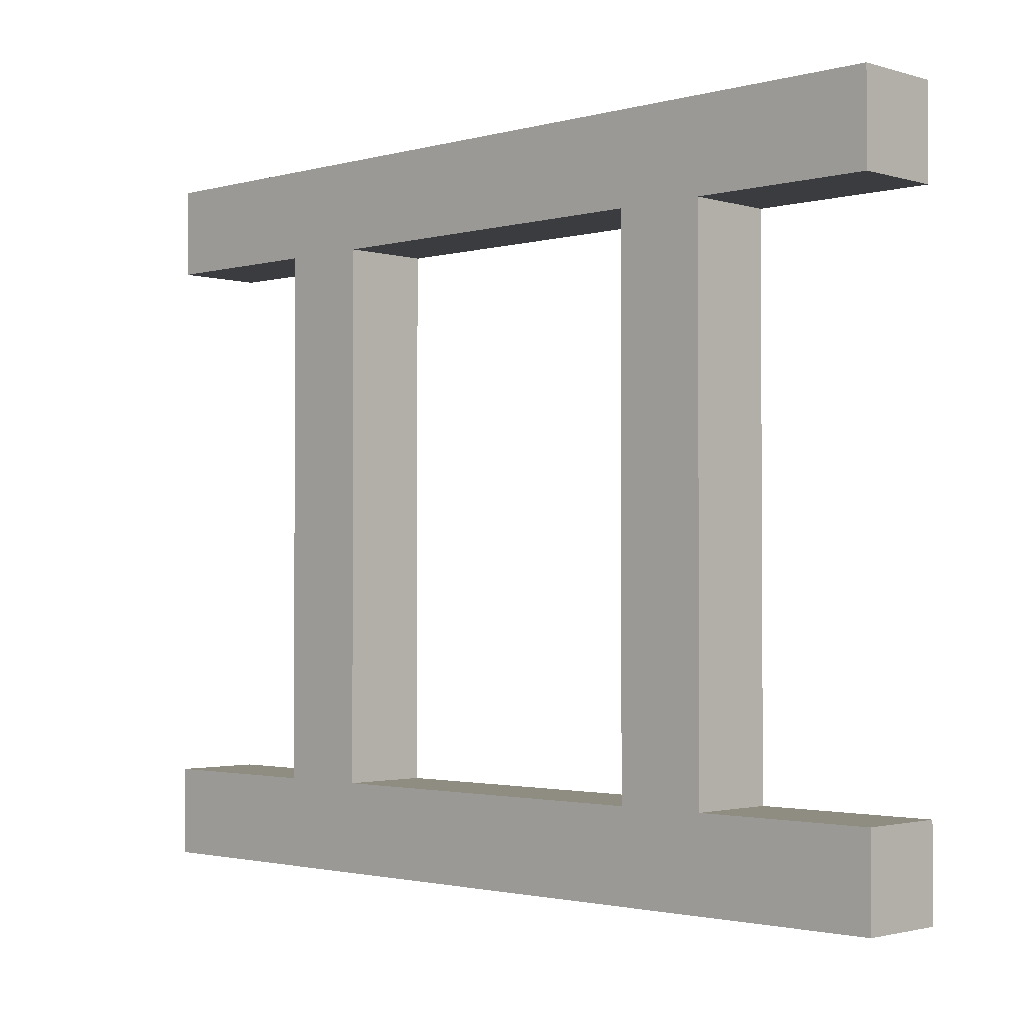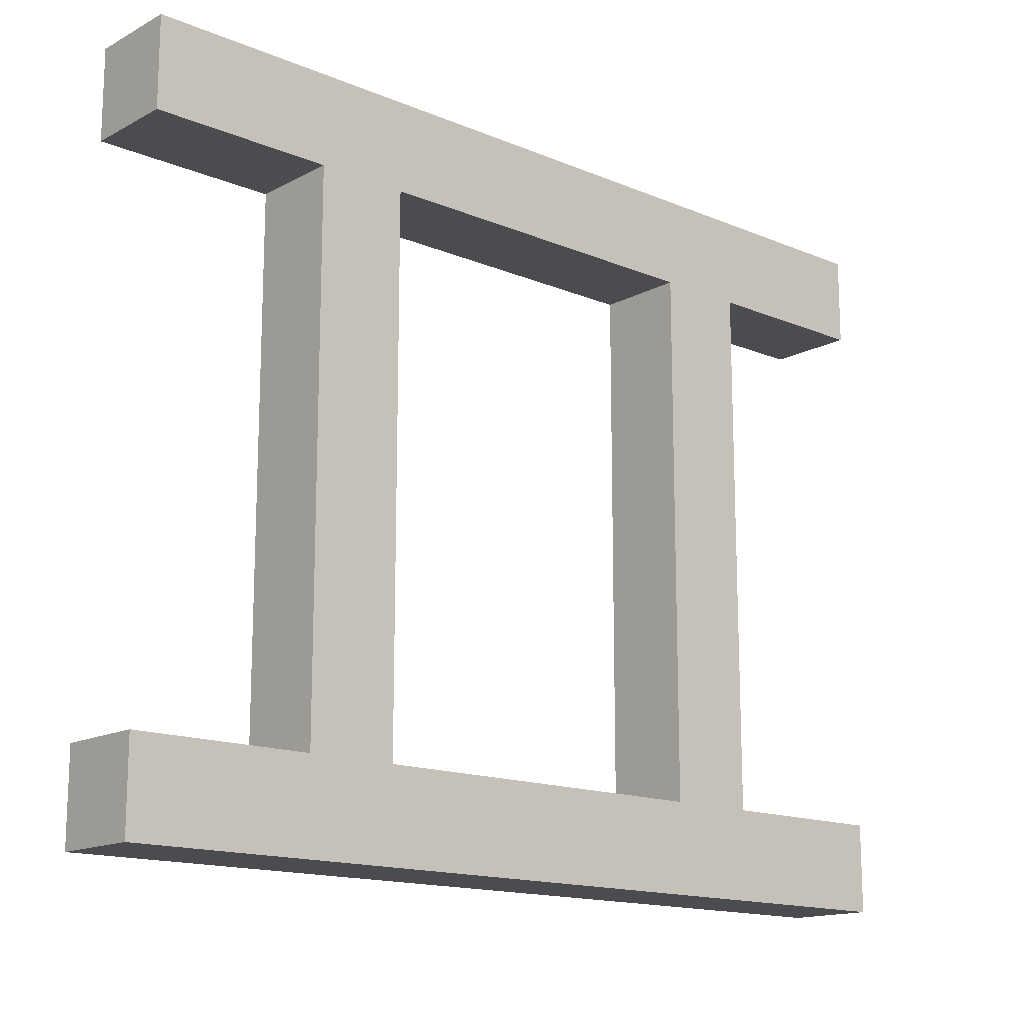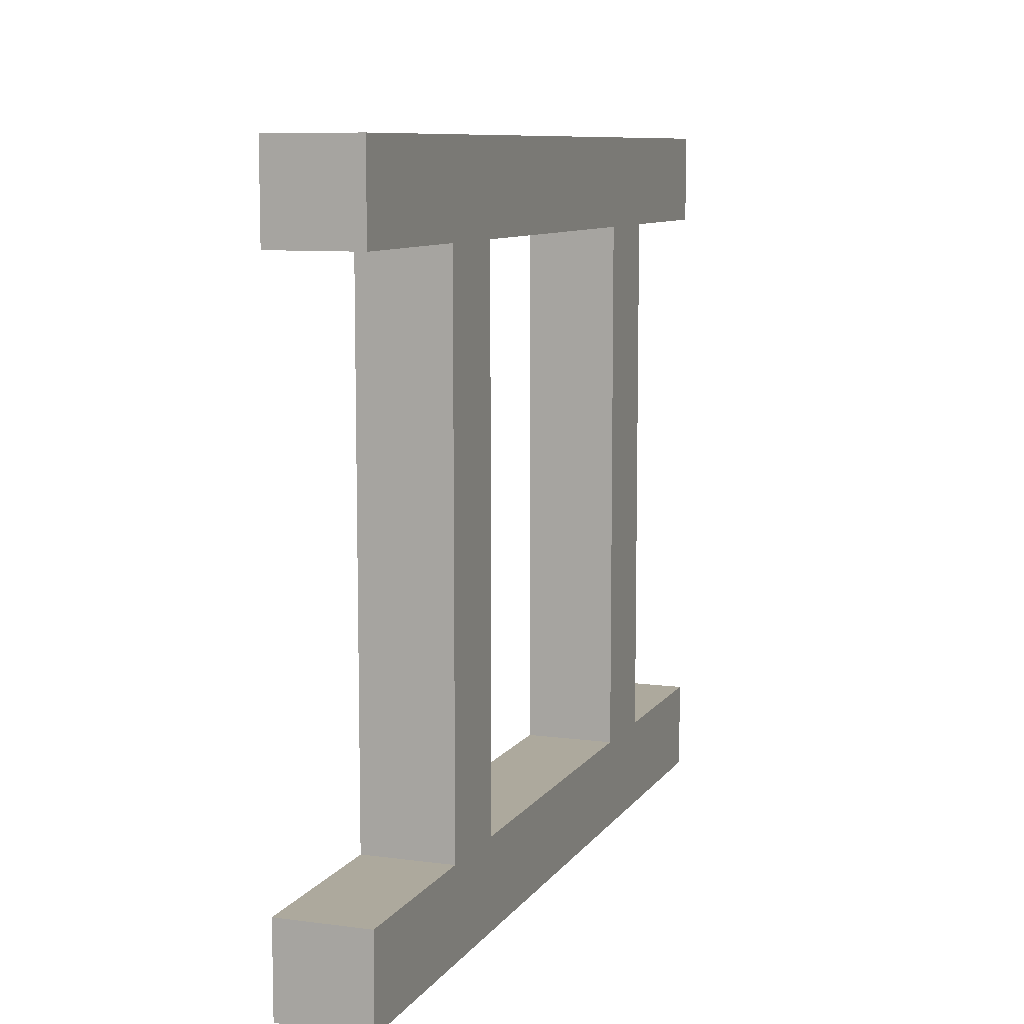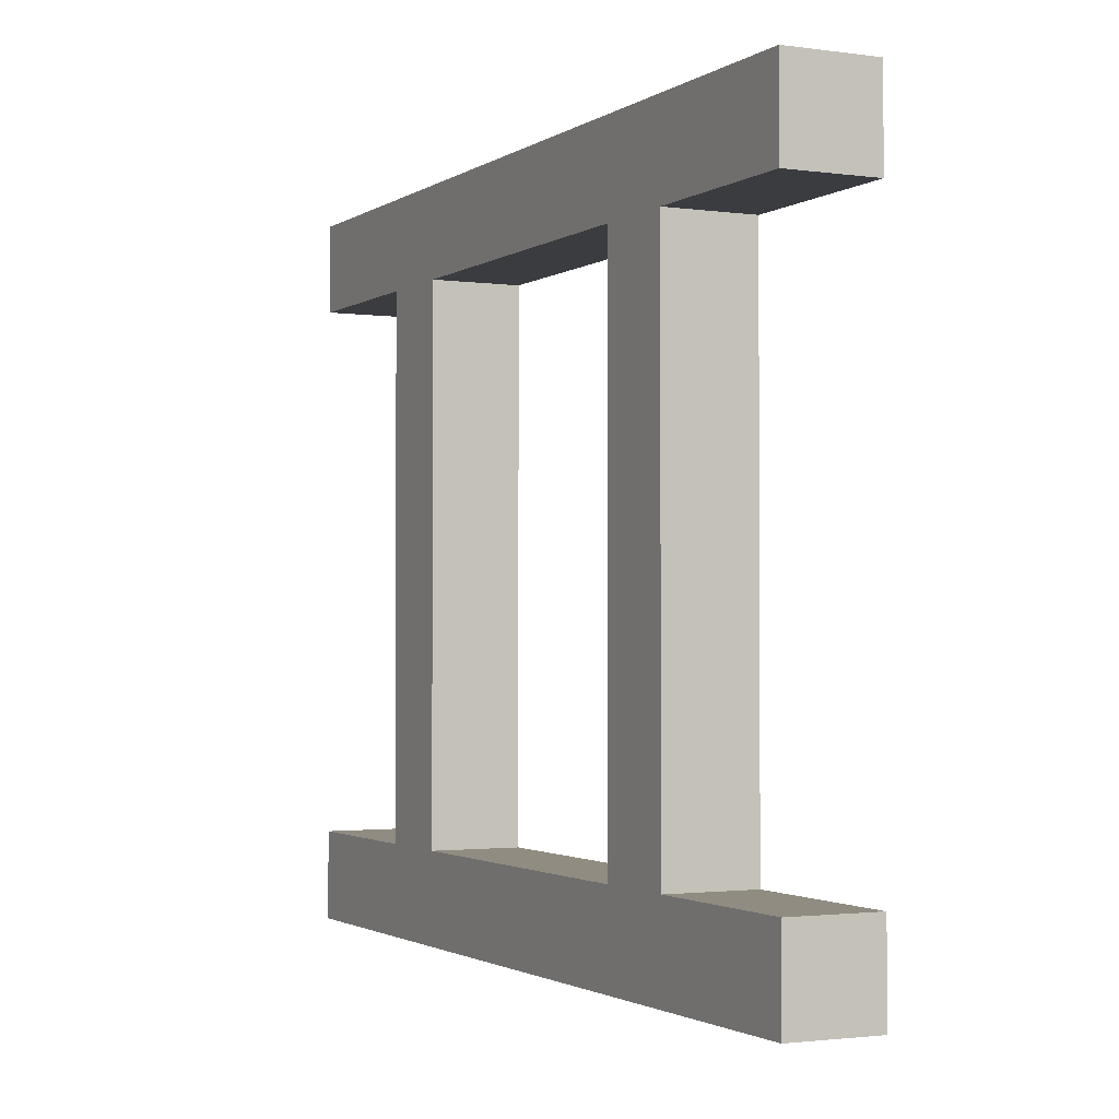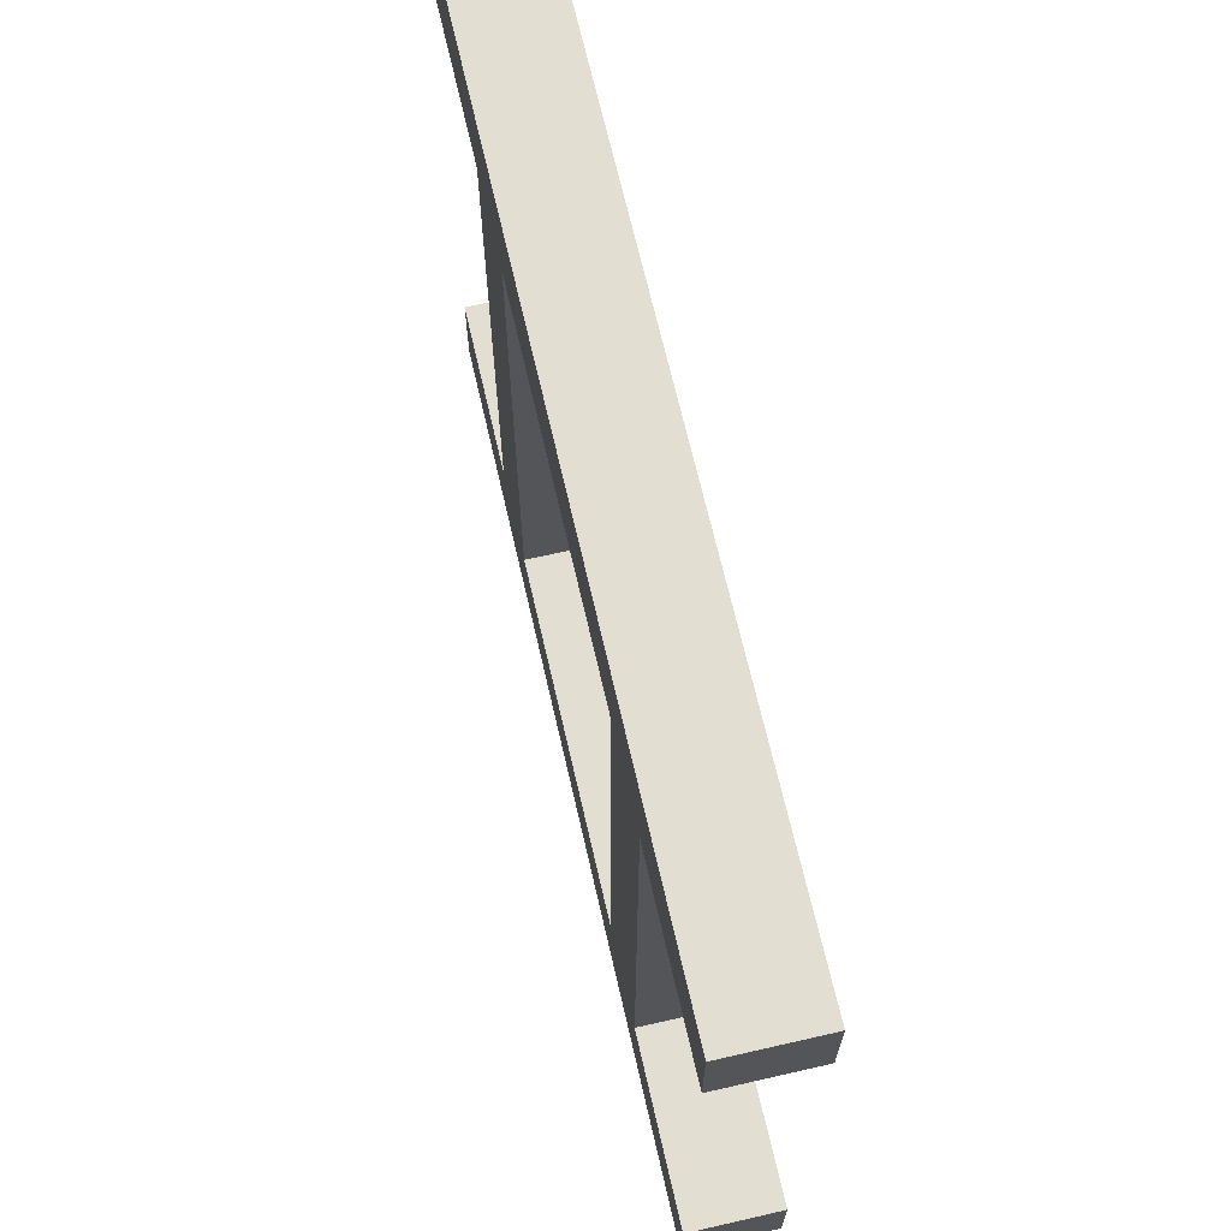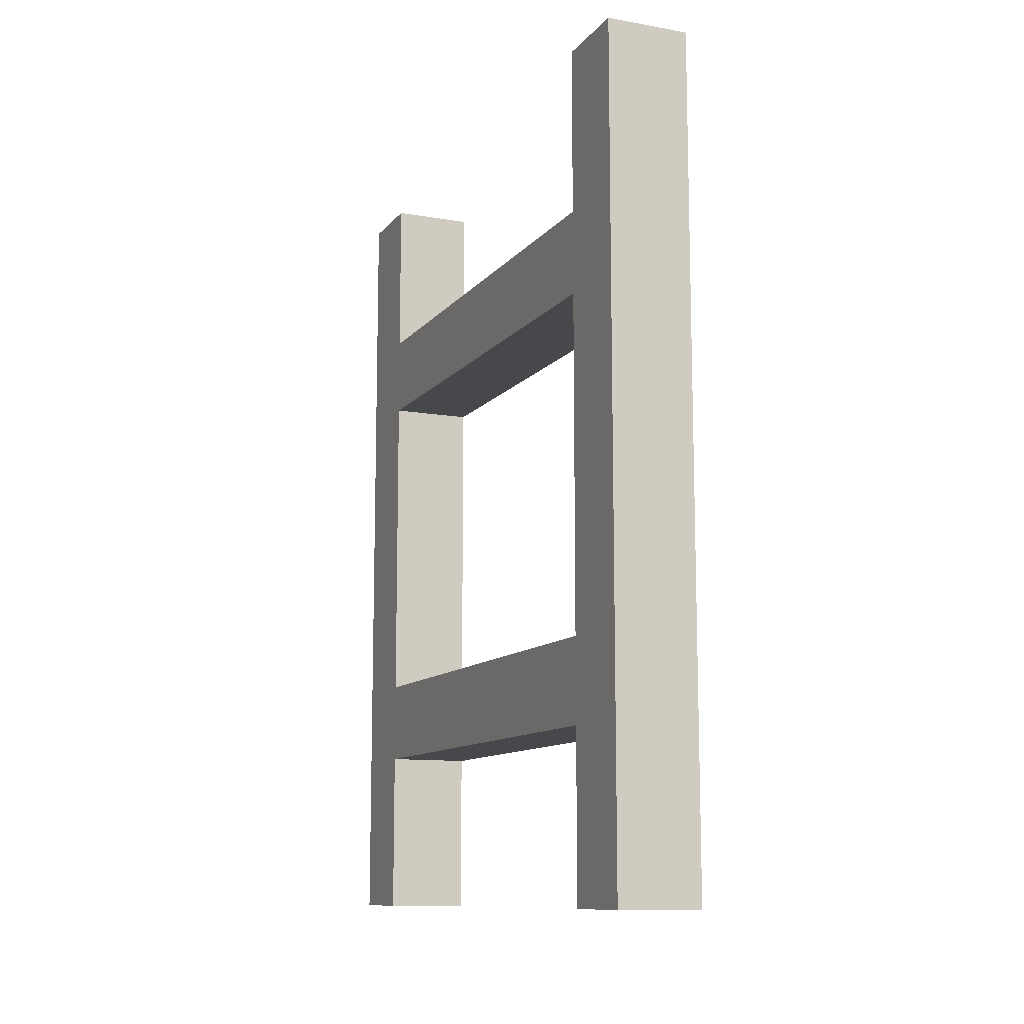
<metadata>
{"format":"obj","ext":"obj","renderer":"f3d","projection":"perspective","resolution":1024,"background":"white","views":[{"elev":-2.0,"azim":133.9,"up":"+Z"},{"elev":-15.1,"azim":-131.7,"up":"+Z"},{"elev":8.9,"azim":19.9,"up":"+Z"},{"elev":-1.8,"azim":153.7,"up":"+Z"},{"elev":67.8,"azim":-12.9,"up":"+Z"},{"elev":-11.2,"azim":157.0,"up":"+Y"}]}
</metadata>
<code>
g Etc_Ladder
v -0.5 -5 4
v -0.5 -5 3
v -0.5 -5 -3
v -0.5 -5 -4
v -0.5 -3 3
v -0.5 -3 -3
v -0.5 -2 3
v -0.5 -2 -3
v -0.5 2 3
v -0.5 2 -3
v -0.5 3 3
v -0.5 3 -3
v -0.5 5 4
v -0.5 5 3
v -0.5 5 -3
v -0.5 5 -4
v 0.5 -5 4
v 0.5 -5 3
v 0.5 -5 -3
v 0.5 -5 -4
v 0.5 -3 3
v 0.5 -3 -3
v 0.5 -2 3
v 0.5 -2 -3
v 0.5 2 3
v 0.5 2 -3
v 0.5 3 3
v 0.5 3 -3
v 0.5 5 4
v 0.5 5 3
v 0.5 5 -3
v 0.5 5 -4
v -0.5 -5 4
v -0.5 5 4
v 0.5 -5 4
v 0.5 5 4
v -0.5 -5 -3
v -0.5 -3 -3
v -0.5 -2 -3
v -0.5 2 -3
v -0.5 3 -3
v -0.5 5 -3
v 0.5 -5 -3
v 0.5 -3 -3
v 0.5 -2 -3
v 0.5 2 -3
v 0.5 3 -3
v 0.5 5 -3
v -0.5 -5 3
v -0.5 -3 3
v -0.5 -2 3
v -0.5 2 3
v -0.5 3 3
v -0.5 5 3
v 0.5 -5 3
v 0.5 -3 3
v 0.5 -2 3
v 0.5 2 3
v 0.5 3 3
v 0.5 5 3
v -0.5 -5 -4
v -0.5 5 -4
v 0.5 -5 -4
v 0.5 5 -4
v -0.5 -5 4
v 0.5 -5 4
v -0.5 -5 3
v 0.5 -5 3
v -0.5 -5 -3
v 0.5 -5 -3
v -0.5 -5 -4
v 0.5 -5 -4
v -0.5 -3 3
v 0.5 -3 3
v -0.5 -3 -3
v 0.5 -3 -3
v -0.5 2 3
v 0.5 2 3
v -0.5 2 -3
v 0.5 2 -3
v -0.5 -2 3
v 0.5 -2 3
v -0.5 -2 -3
v 0.5 -2 -3
v -0.5 3 3
v 0.5 3 3
v -0.5 3 -3
v 0.5 3 -3
v -0.5 5 4
v 0.5 5 4
v -0.5 5 3
v 0.5 5 3
v -0.5 5 -3
v 0.5 5 -3
v -0.5 5 -4
v 0.5 5 -4
f 5 2 1
f 6 4 3
f 7 5 1
f 7 6 5
f 8 4 6
f 8 6 7
f 9 7 1
f 10 4 8
f 11 9 1
f 11 10 9
f 12 4 10
f 12 10 11
f 13 11 1
f 14 11 13
f 15 4 12
f 16 4 15
f 17 18 21
f 19 20 22
f 17 21 23
f 21 22 23
f 22 20 24
f 23 22 24
f 17 23 25
f 24 20 26
f 17 25 27
f 25 26 27
f 26 20 28
f 27 26 28
f 17 27 29
f 29 27 30
f 28 20 31
f 31 20 32
f 35 34 33
f 36 34 35
f 43 38 37
f 44 38 43
f 45 40 39
f 46 40 45
f 47 42 41
f 48 42 47
f 49 50 55
f 55 50 56
f 51 52 57
f 57 52 58
f 53 54 59
f 59 54 60
f 61 62 63
f 63 62 64
f 67 66 65
f 68 66 67
f 71 70 69
f 72 70 71
f 75 74 73
f 76 74 75
f 79 78 77
f 80 78 79
f 81 82 83
f 83 82 84
f 85 86 87
f 87 86 88
f 89 90 91
f 91 90 92
f 93 94 95
f 95 94 96

</code>
